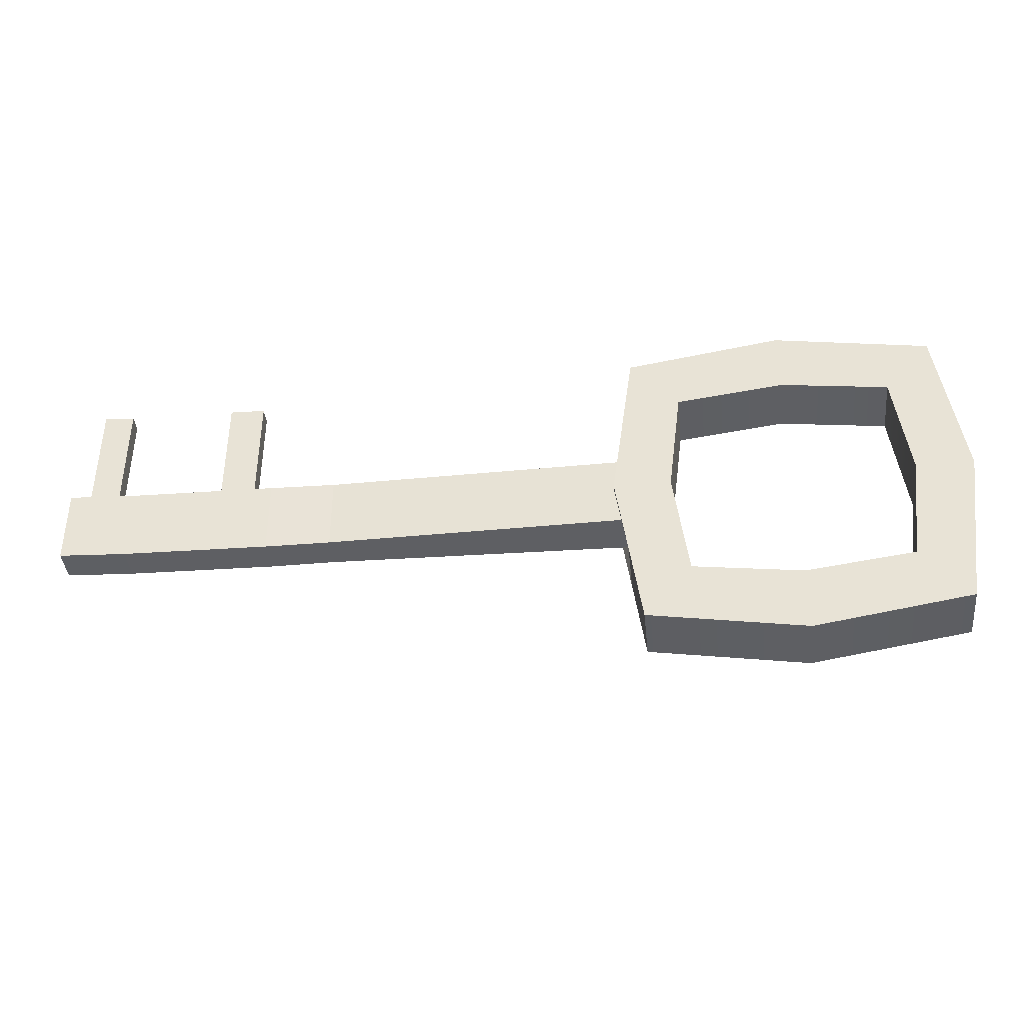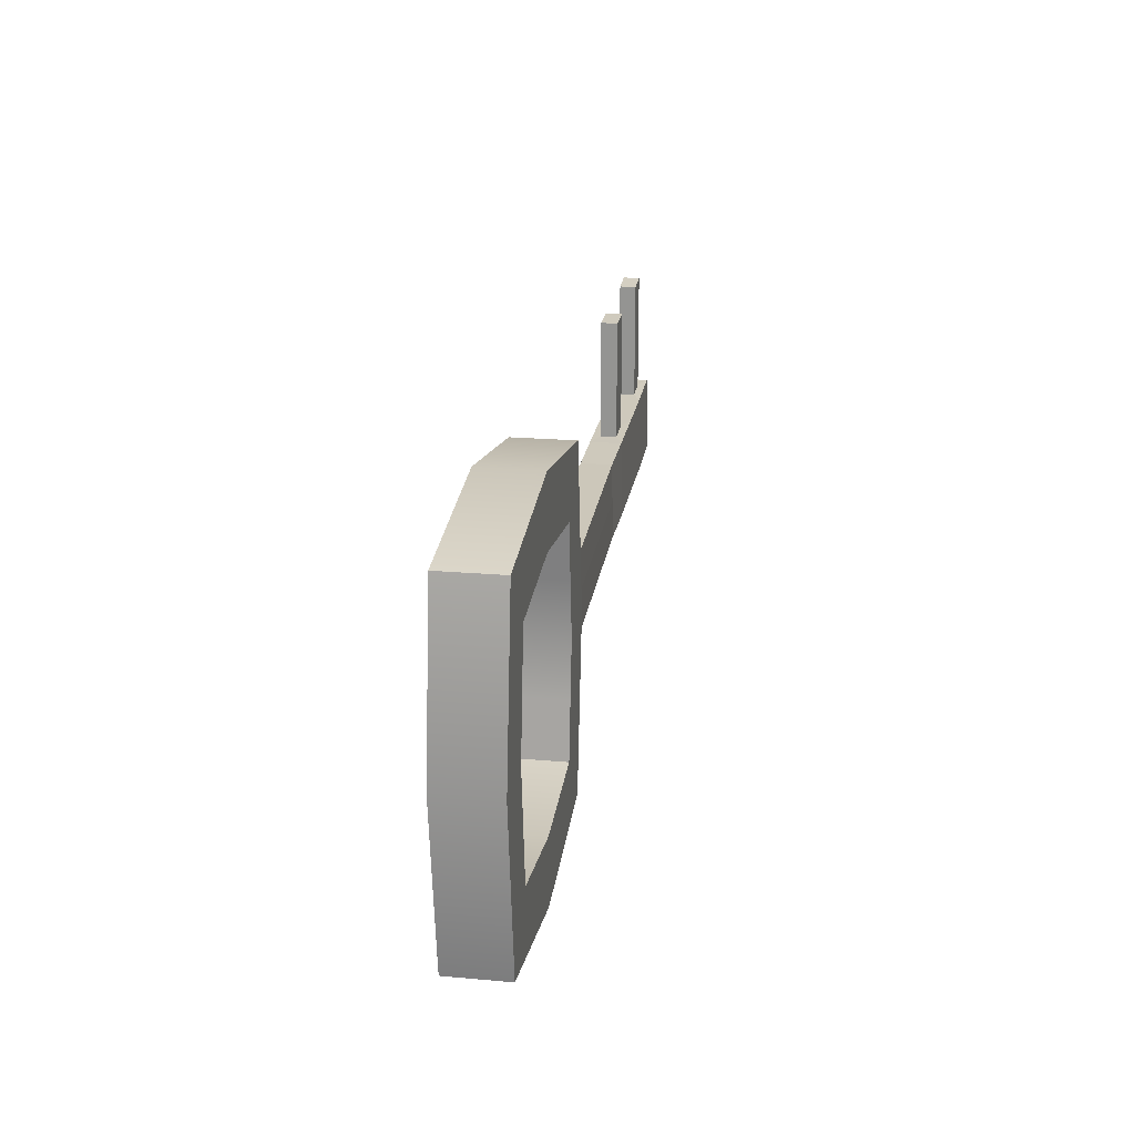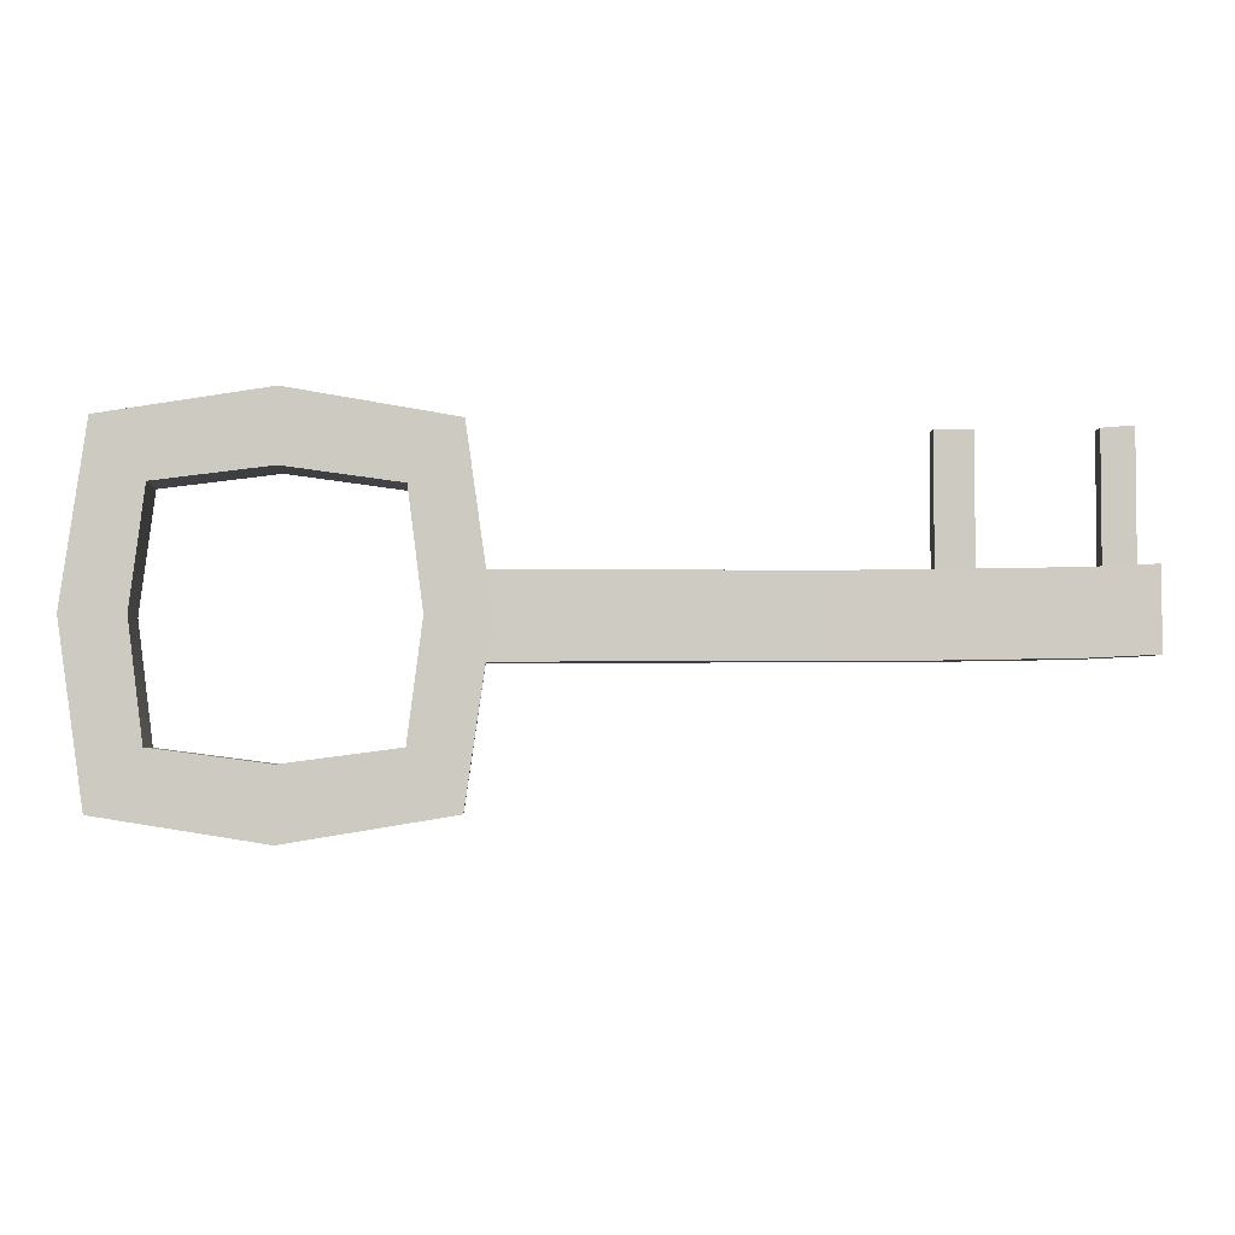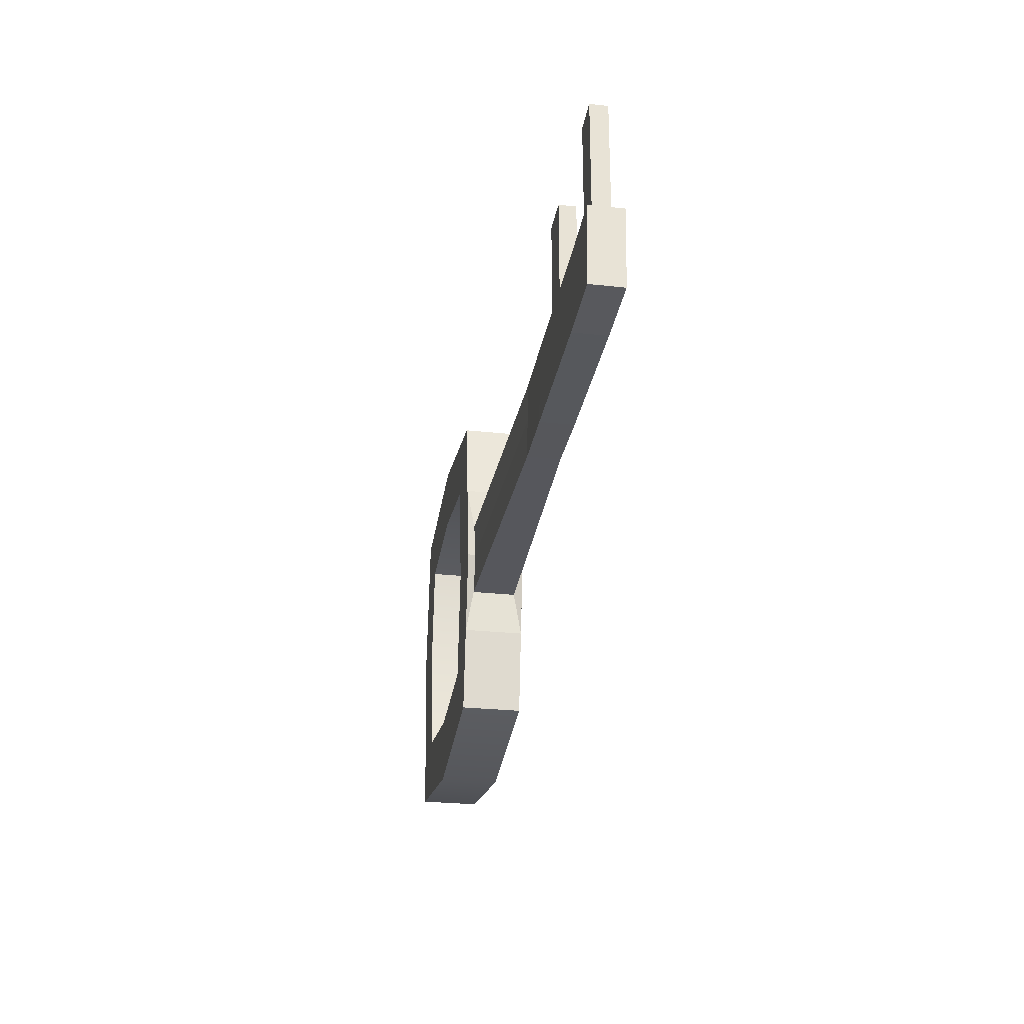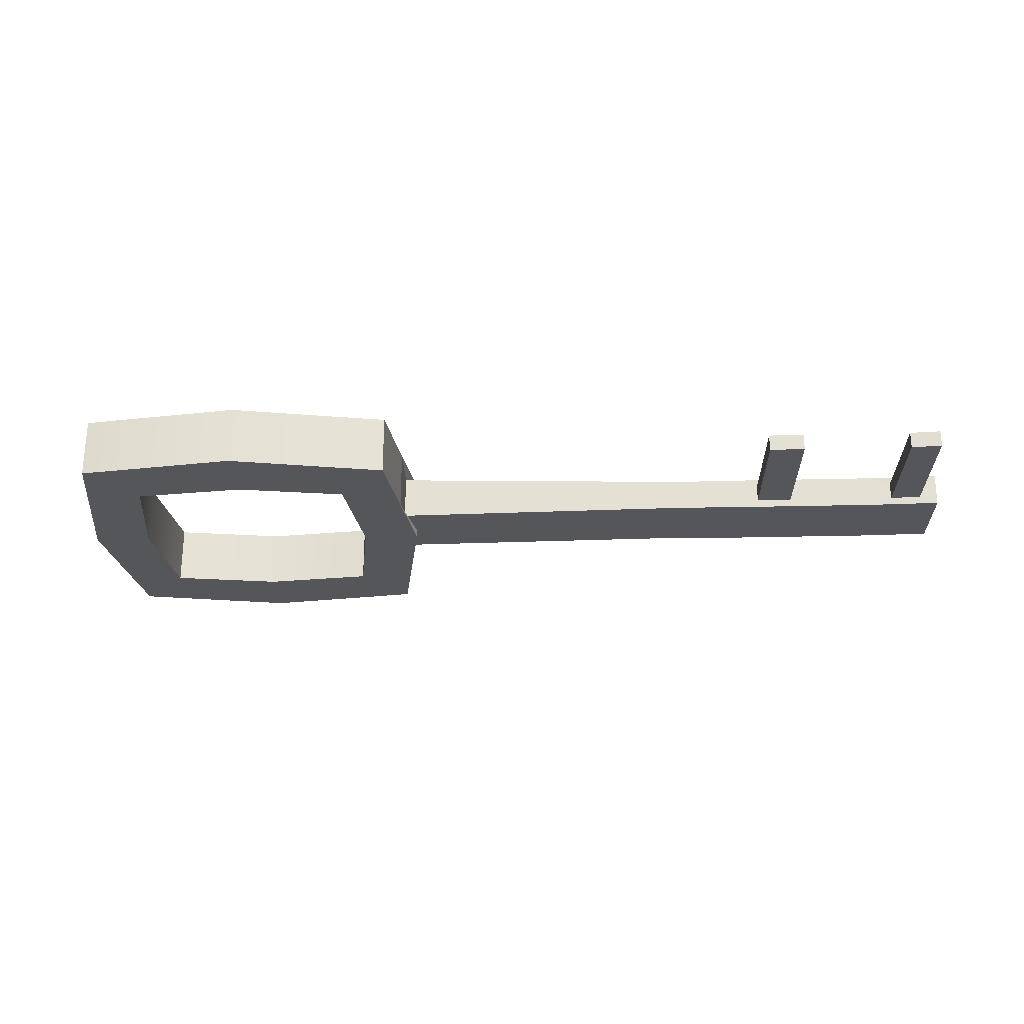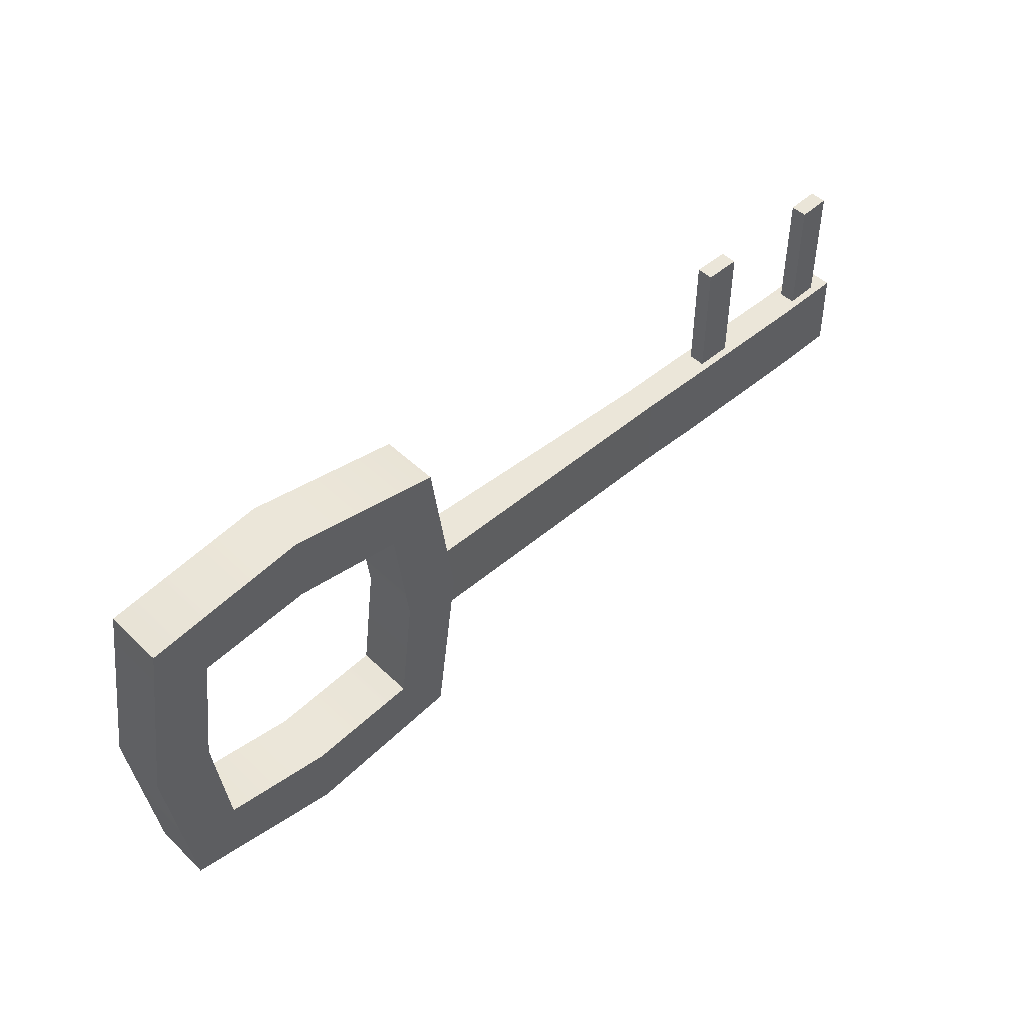
<metadata>
{"format":"obj","ext":"obj","renderer":"f3d","projection":"perspective","resolution":1024,"background":"white","views":[{"elev":-40.7,"azim":-174.1,"up":"+Z"},{"elev":21.3,"azim":-81.0,"up":"+Z"},{"elev":-3.5,"azim":-3.4,"up":"+Z"},{"elev":-27.1,"azim":80.4,"up":"+Z"},{"elev":-25.3,"azim":1.3,"up":"+Y"},{"elev":47.2,"azim":-42.9,"up":"+Z"}]}
</metadata>
<code>
v  0.984 0.2082 -1.812
v  0.984 0.8193 -1.812
v  -0.6265 0.8193 -2.073
v  -0.6265 0.2082 -2.073
v  2.717 0.2082 -2.93
v  2.717 0.8193 -2.93
v  2.595 0.8193 -2.073
v  2.595 0.2082 -2.073
v  0.984 0.2082 -5.763
v  0.984 0.8193 -5.763
v  2.595 0.8193 -5.502
v  2.595 0.2082 -5.502
v  -0.8708 0.2082 -3.787
v  -0.8708 0.8193 -3.787
v  -0.6265 0.8193 -5.502
v  -0.6265 0.2082 -5.502
v  -0.2761 0.2082 -3.787
v  -0.131 0.2082 -2.648
v  0.984 0.2082 -5.073
v  -0.131 0.2082 -4.927
v  2.717 0.2082 -4.645
v  2.172 0.2082 -4.357
v  2.099 0.2082 -4.927
v  0.984 0.2082 -2.501
v  2.099 0.2082 -2.648
v  0.984 0.8193 -2.501
v  -0.131 0.8193 -2.648
v  2.172 0.8193 -3.217
v  2.099 0.8193 -2.648
v  0.984 0.8193 -5.073
v  2.099 0.8193 -4.927
v  -0.2761 0.8193 -3.787
v  -0.131 0.8193 -4.927
v  2.172 0.2082 -3.217
v  2.839 0.2082 -3.787
v  2.244 0.2082 -3.787
v  2.839 0.8193 -3.787
v  2.717 0.8193 -4.645
v  2.172 0.8193 -4.357
v  2.244 0.8193 -3.787
v  7.31 0.3332 -4.155
v  7.31 0.3399 -3.752
v  6.525 0.3399 -3.766
v  6.525 0.3332 -4.169
v  7.31 0.6675 -4.155
v  6.525 0.6675 -4.169
v  6.525 0.681 -3.362
v  7.31 0.681 -3.349
v  7.31 0.6743 -3.752
v  6.525 0.6743 -3.766
v  8.742 0.3332 -4.107
v  8.742 0.3399 -3.704
v  8.043 0.3399 -3.739
v  8.043 0.3332 -4.141
v  5.845 0.3509 -3.375
v  5.845 0.3443 -3.772
v  6.525 0.3467 -3.362
v  8.742 0.6675 -4.107
v  8.043 0.6675 -4.141
v  8.043 0.681 -3.336
v  8.742 0.681 -3.302
v  8.742 0.6743 -3.704
v  8.043 0.6743 -3.739
v  5.845 0.6646 -4.168
v  5.845 0.6712 -3.772
v  8.043 0.3467 -3.336
v  7.31 0.3467 -3.349
v  5.845 0.6778 -3.375
v  7.101 0.4275 -3.35
v  6.734 0.4275 -3.361
v  7.101 0.6002 -3.35
v  6.734 0.6002 -3.361
v  8.742 0.3467 -3.302
v  8.551 0.6002 -3.305
v  8.551 0.4275 -3.305
v  8.234 0.6002 -3.332
v  8.234 0.4275 -3.332
v  7.101 0.4275 -2.104
v  6.734 0.4275 -2.115
v  7.101 0.6002 -2.104
v  6.734 0.6002 -2.115
v  8.551 0.6002 -2.059
v  8.551 0.4275 -2.059
v  8.234 0.6002 -2.085
v  8.234 0.4275 -2.085
v  2.839 0.289 -3.787
v  2.728 0.289 -3.386
v  2.728 0.289 -4.189
v  2.728 0.7385 -4.189
v  2.839 0.7385 -3.787
v  2.728 0.7385 -3.386
v  5.845 0.3377 -4.168
g llave
f 1 2 3 4
f 5 6 7 8
f 9 10 11 12
f 13 14 15 16
f 13 17 18 4
f 9 19 20 16
f 21 22 23 12
f 1 24 25 8
f 2 26 27 3
f 6 28 29 7
f 10 30 31 11
f 14 32 33 15
f 26 24 18 27
f 28 34 25 29
f 30 19 23 31
f 32 17 20 33
f 4 3 14 13
f 13 16 20 17
f 35 5 34 36
f 37 38 39 40
f 14 3 27 32
f 39 22 36 40
f 27 18 17 32
f 8 7 2 1
f 16 15 10 9
f 9 12 23 19
f 1 4 18 24
f 2 7 29 26
f 10 15 33 30
f 29 25 24 26
f 33 20 19 30
f 41 42 43 44
f 45 41 44 46
f 47 48 49 50
f 51 52 53 54
f 54 53 42 41
f 55 56 43 57
f 58 51 54 59
f 60 61 62 63
f 48 60 63 49
f 46 64 65 50
f 66 60 48 67
f 68 55 57 47
f 57 67 69 70
f 67 48 71 69
f 48 47 72 71
f 47 57 70 72
f 73 61 74 75
f 61 60 76 74
f 60 66 77 76
f 66 73 75 77
f 70 69 78 79
f 69 71 80 78
f 71 72 81 80
f 72 70 79 81
f 75 74 82 83
f 74 76 84 82
f 76 77 85 84
f 77 75 83 85
f 80 81 79 78
f 84 85 83 82
f 58 62 52 51
f 11 38 21 12
f 35 36 22 21
f 37 40 28 6
f 40 36 34 28
f 5 8 25 34
f 38 11 31 39
f 31 23 22 39
f 5 35 86 87
f 35 21 88 86
f 21 38 89 88
f 38 37 90 89
f 37 6 91 90
f 6 5 87 91
f 56 86 88 92
f 64 92 88 89
f 65 90 91 68
f 55 68 91 87
f 42 67 57 43
f 45 46 50 49
f 52 73 66 53
f 53 66 67 42
f 56 92 44 43
f 58 59 63 62
f 59 45 49 63
f 68 47 50 65
f 62 61 73 52
f 55 87 86 56
f 64 89 90 65
f 45 59 54 41
f 92 64 46 44

</code>
